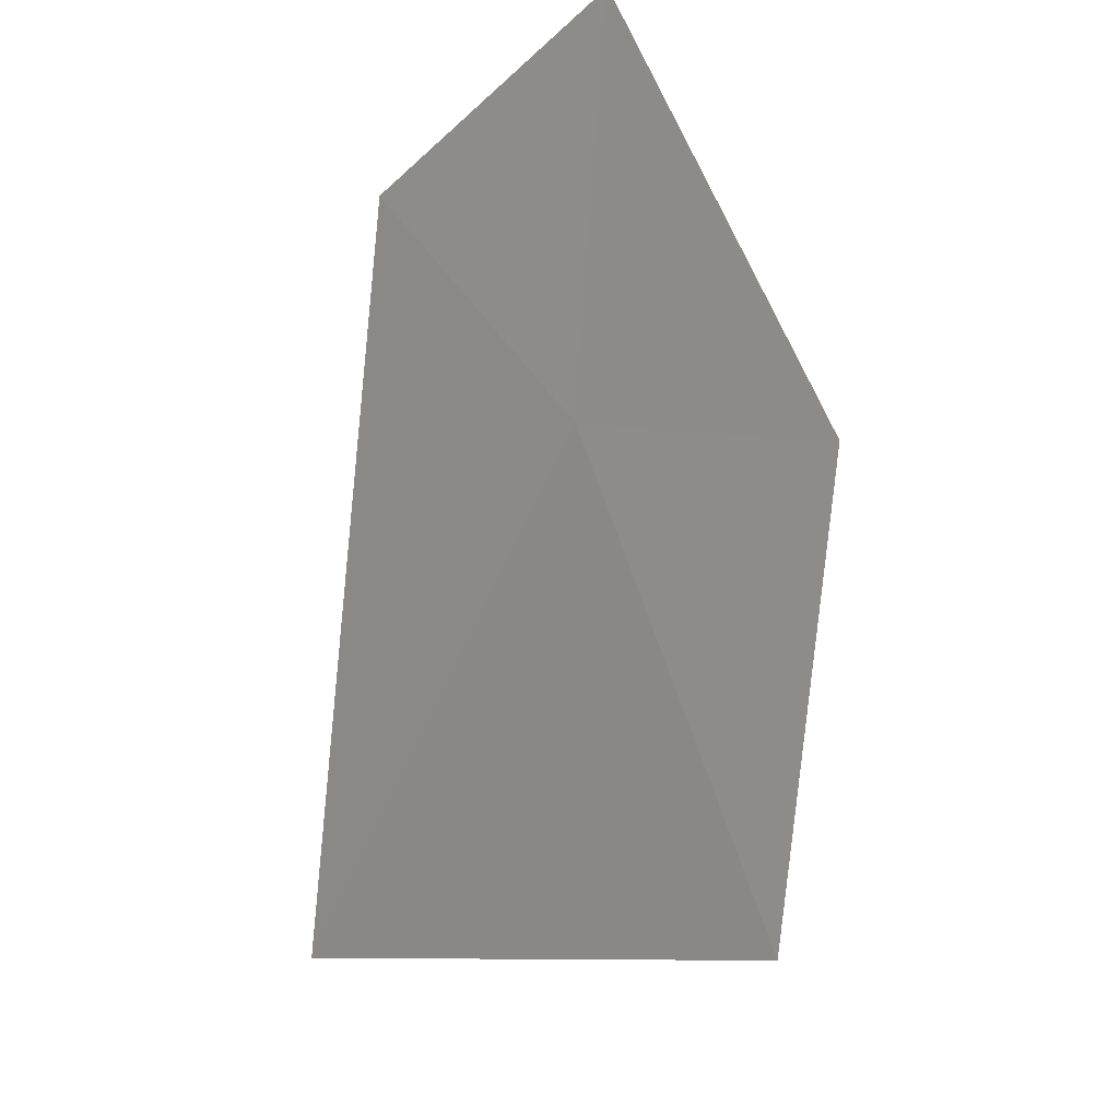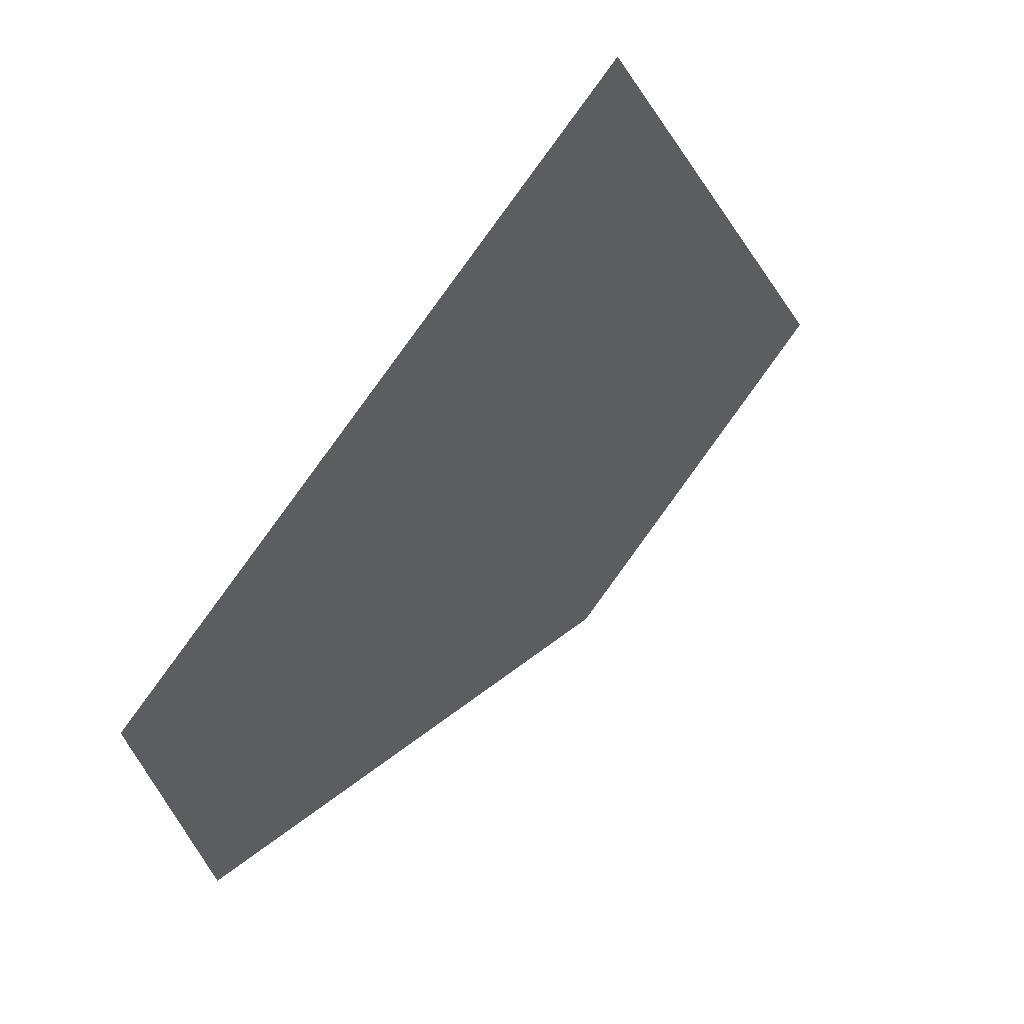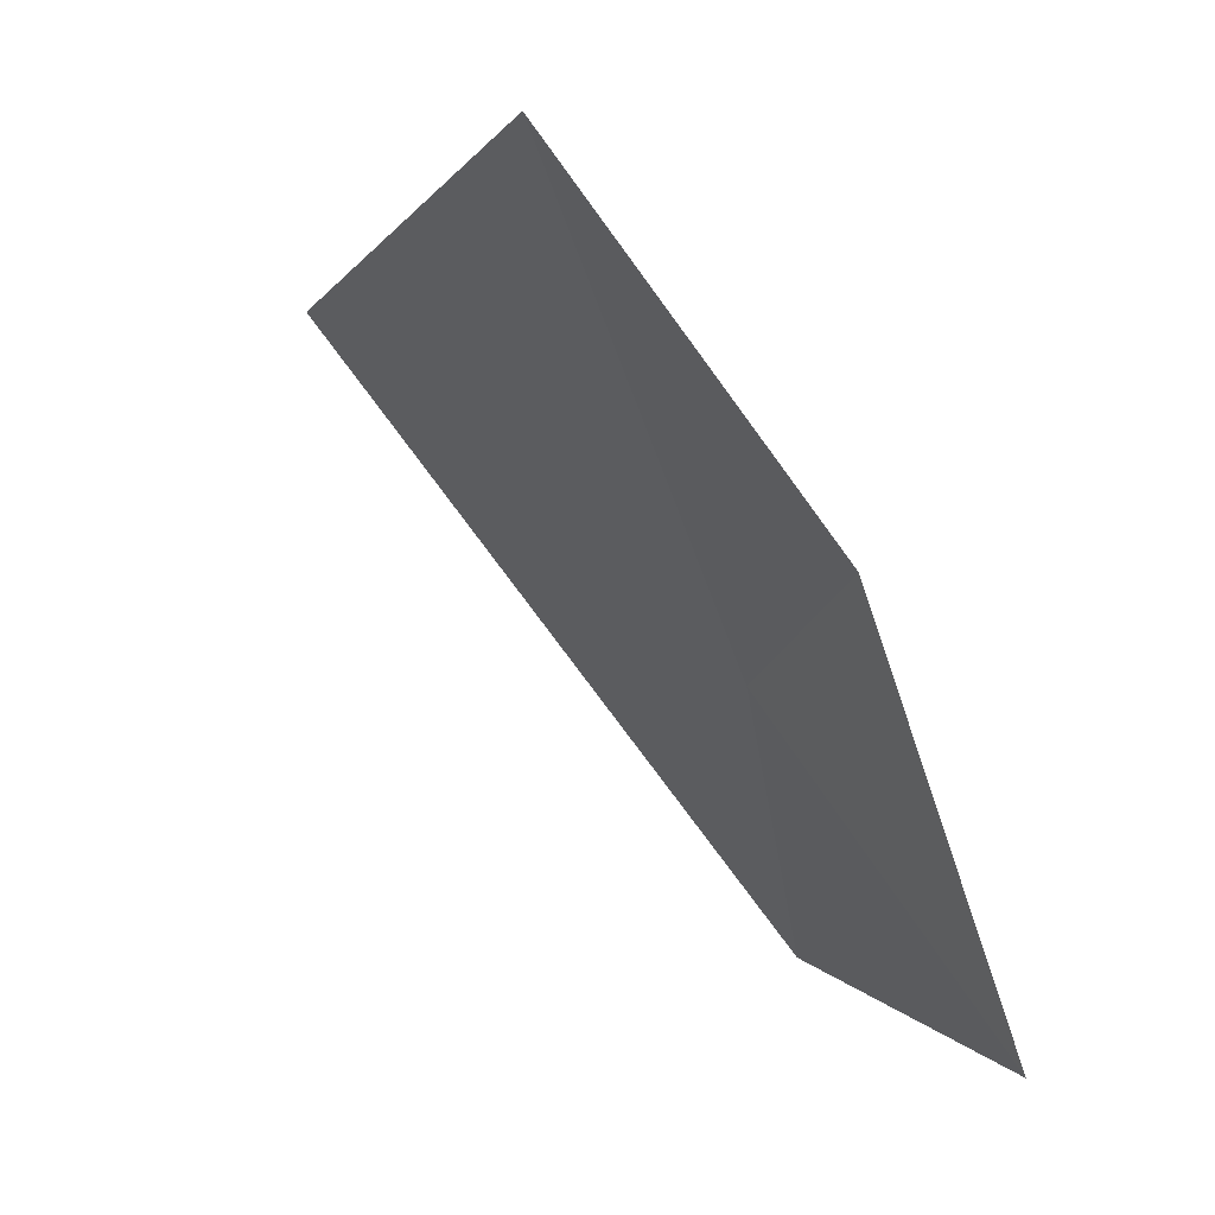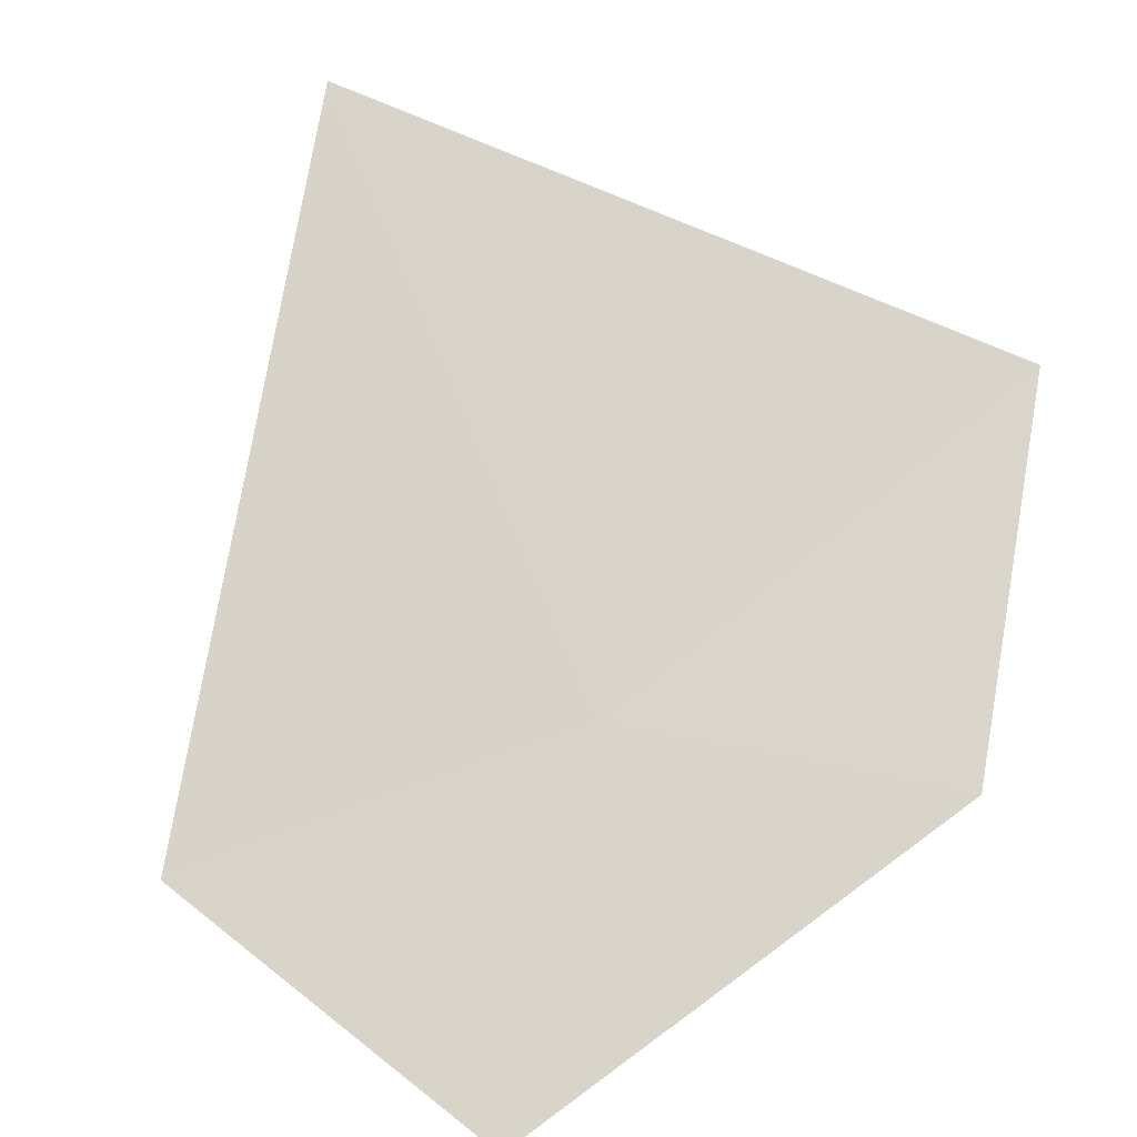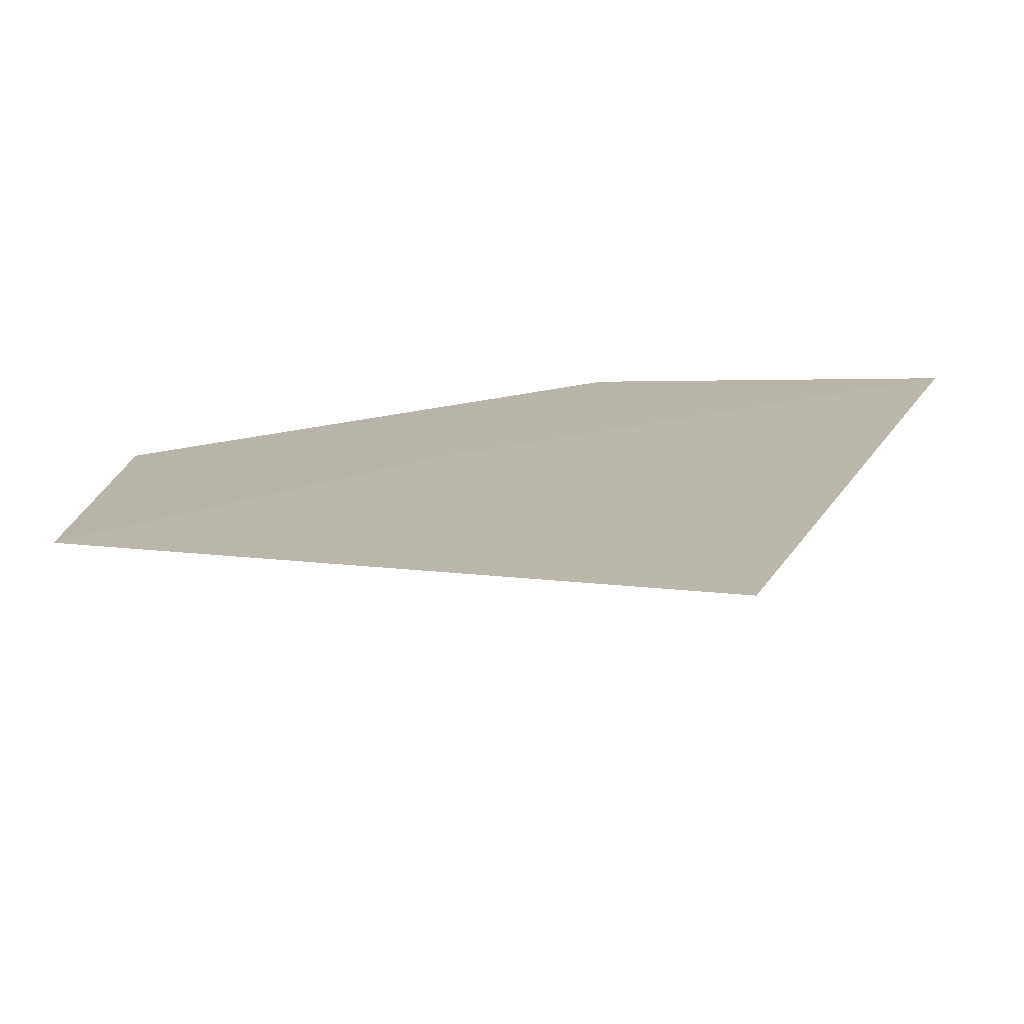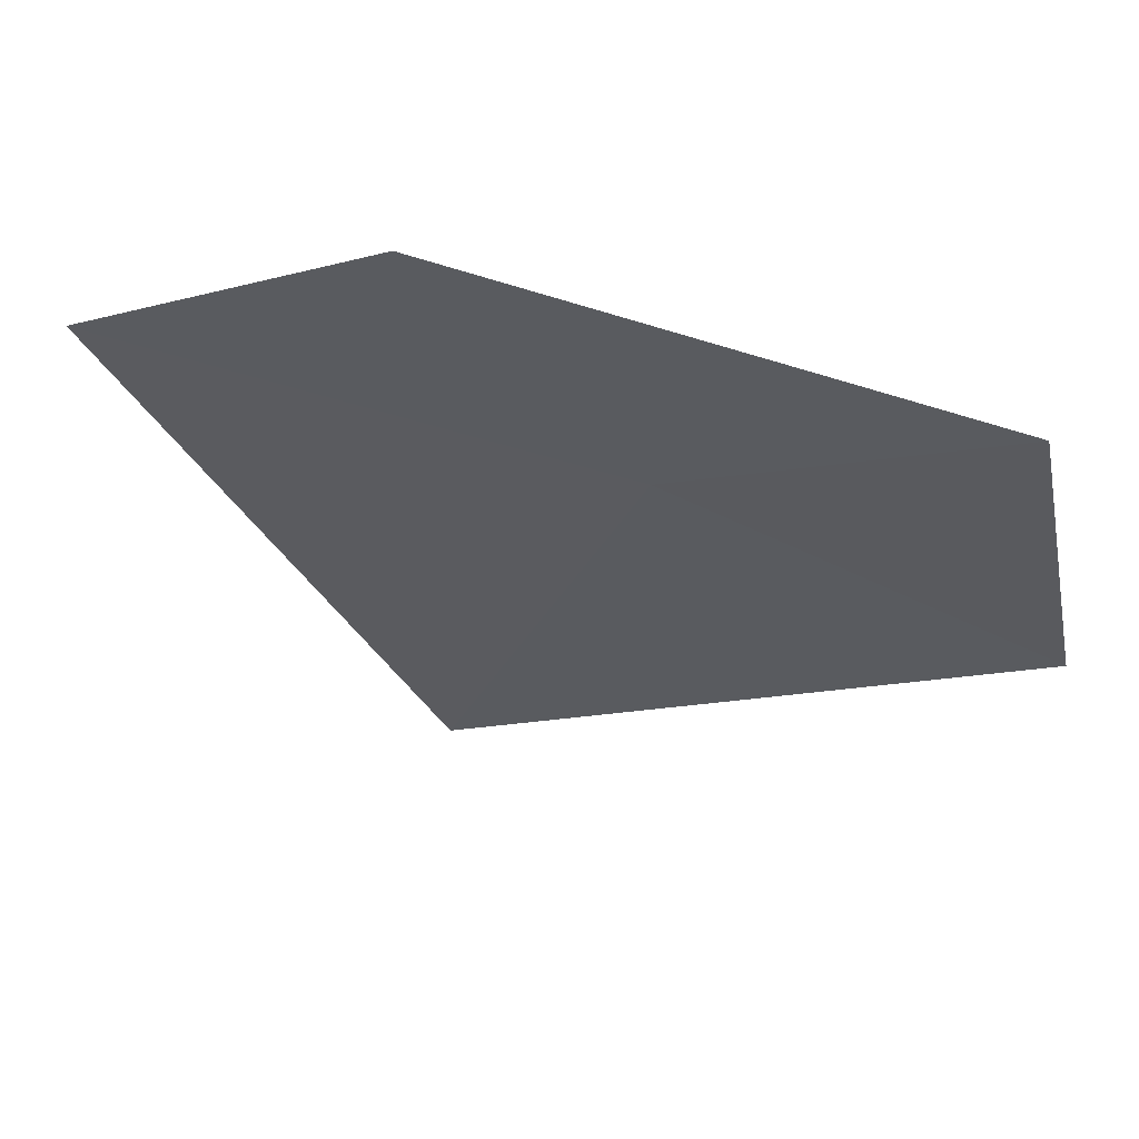
<metadata>
{"format":"obj","ext":"obj","renderer":"f3d","projection":"perspective","resolution":1024,"background":"white","views":[{"elev":69.8,"azim":38.8,"up":"+Y"},{"elev":-1.3,"azim":-16.2,"up":"+Z"},{"elev":-20.9,"azim":125.9,"up":"+Z"},{"elev":-51.7,"azim":37.3,"up":"+Z"},{"elev":-39.6,"azim":-32.6,"up":"+Y"},{"elev":25.1,"azim":159.1,"up":"+Y"}]}
</metadata>
<code>
v -4.644 21.41 14.81
v -4.604 20.89 15.33
v -5.036 21.21 14.66
v -4.877 21.55 14.47
v -4.377 21.69 14.77
v -4.151 21.52 15.14
f 1 3 2
f 1 5 4
f 1 6 5
f 1 2 6
f 1 4 3

</code>
